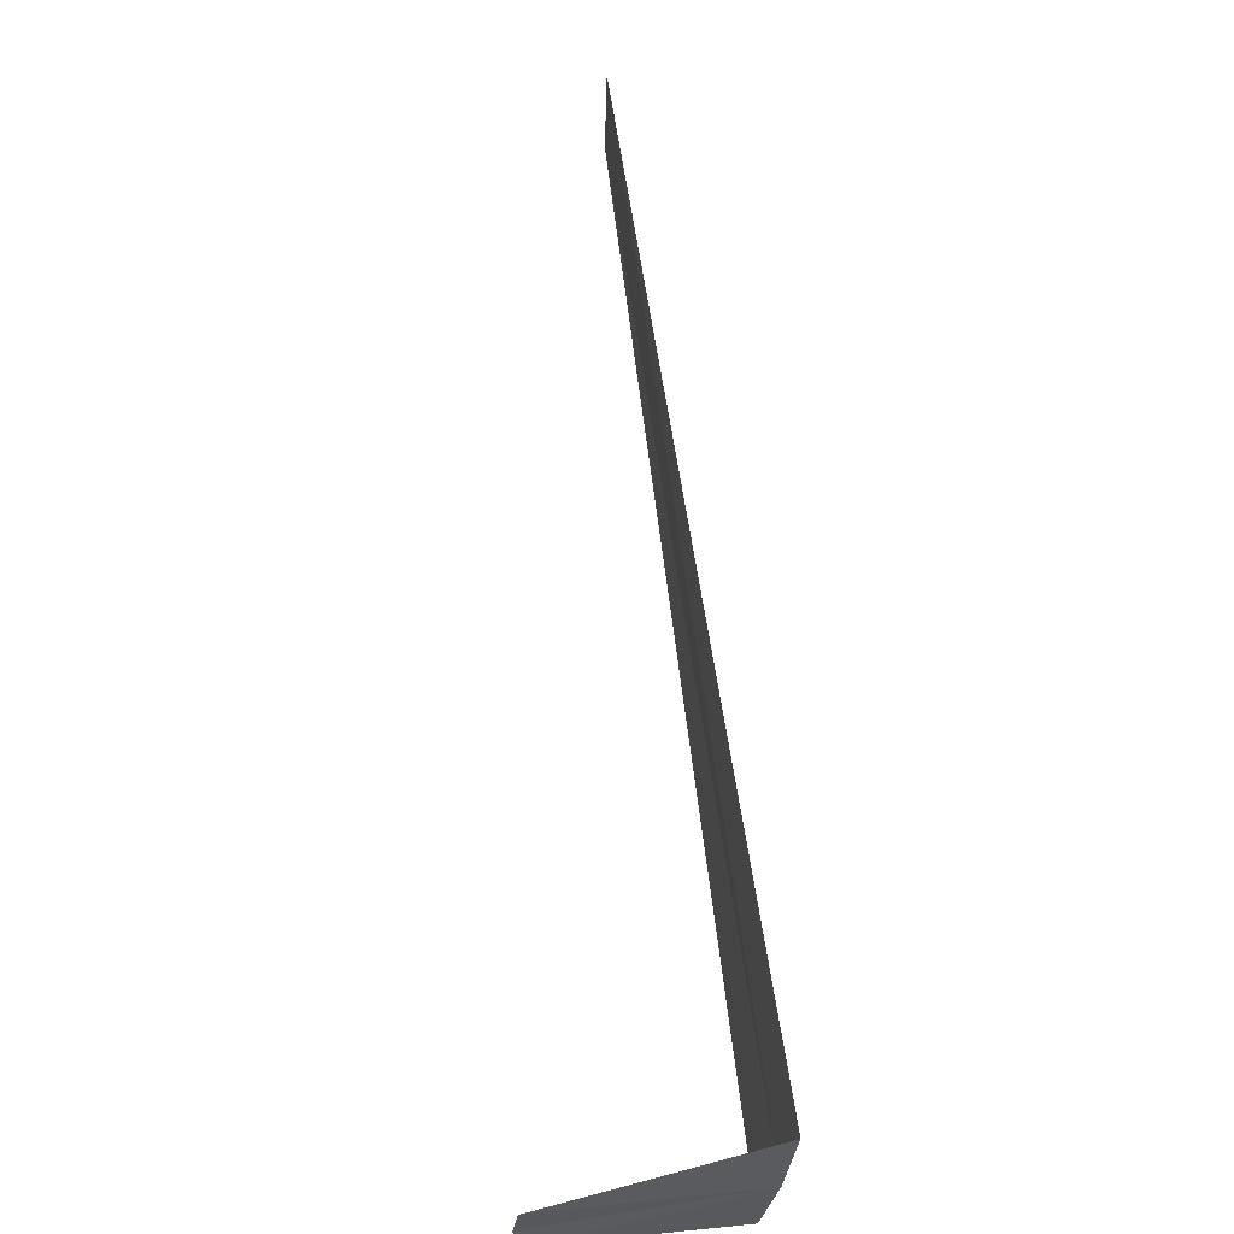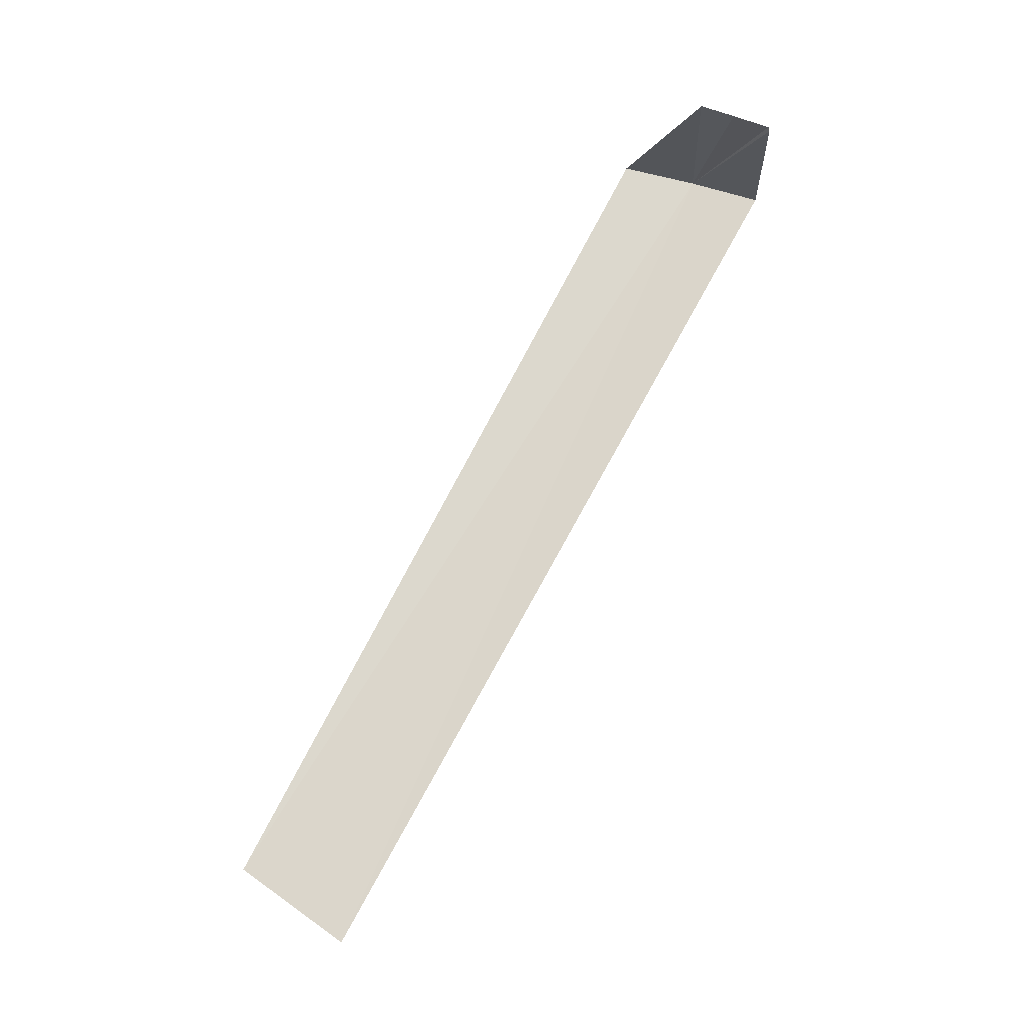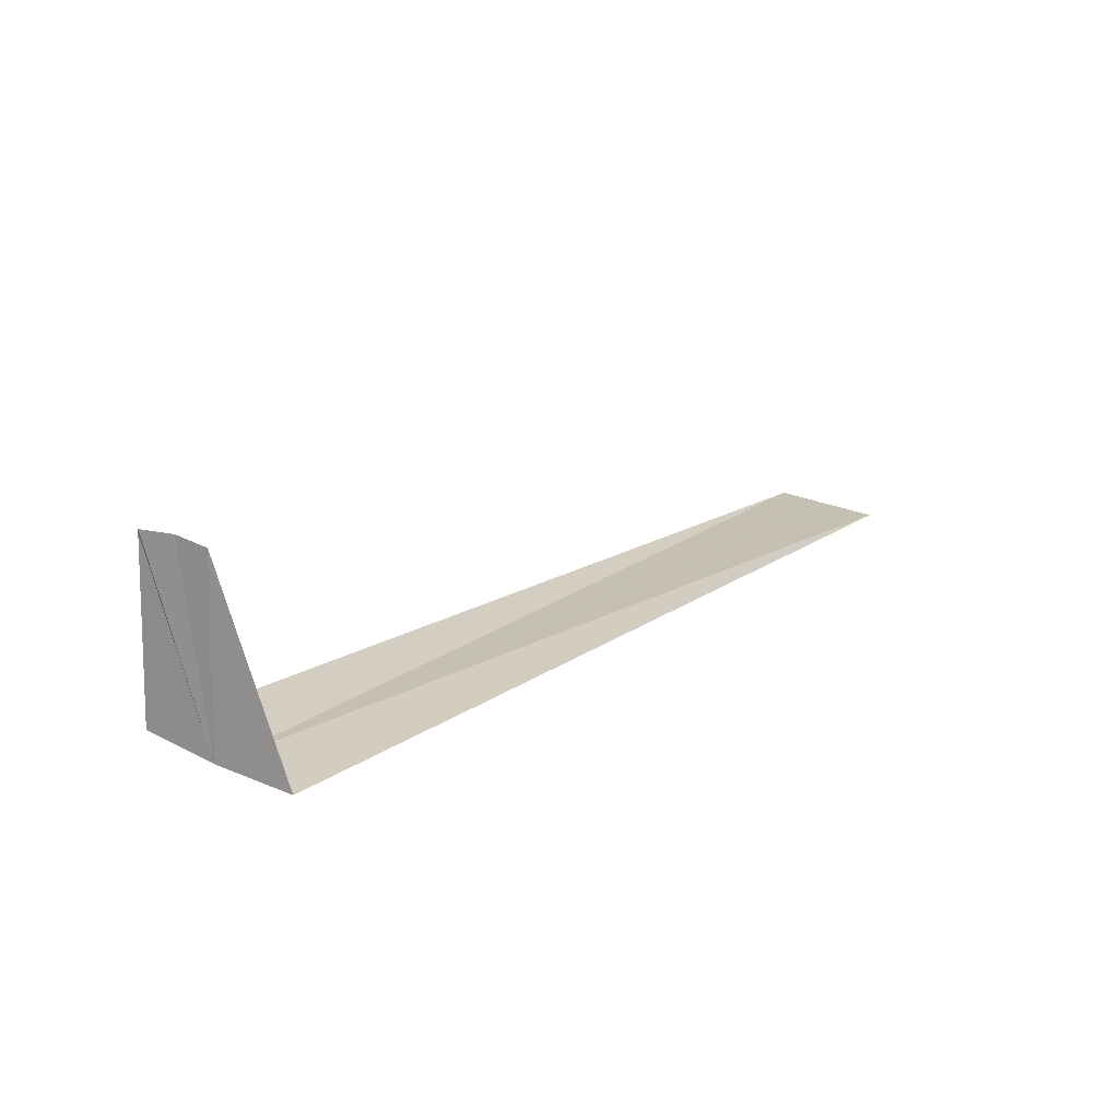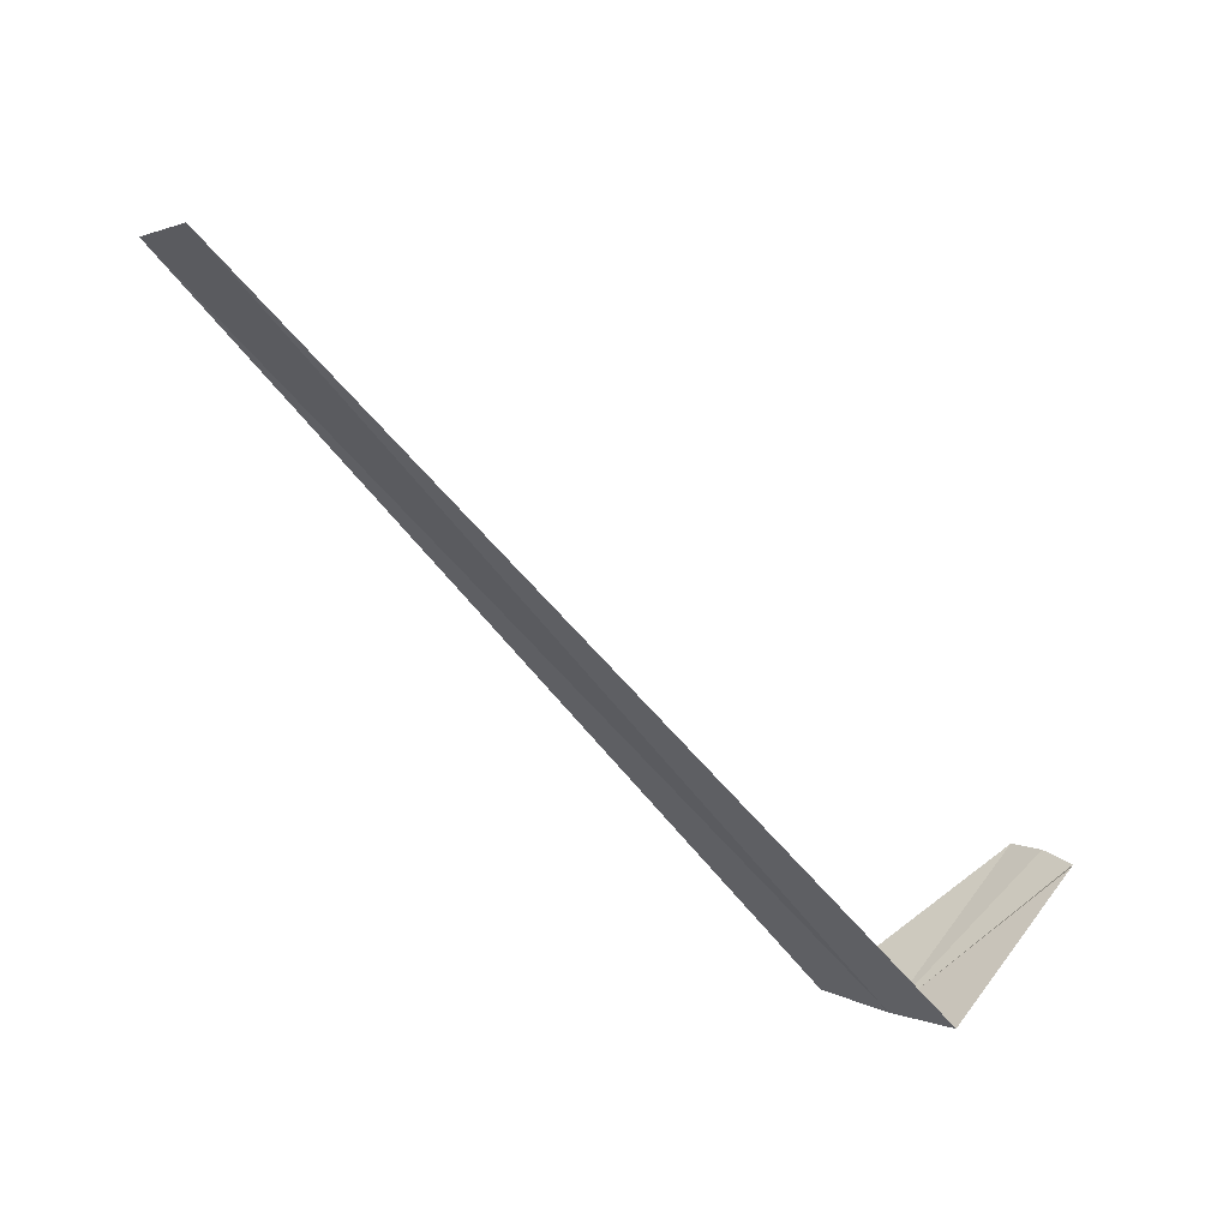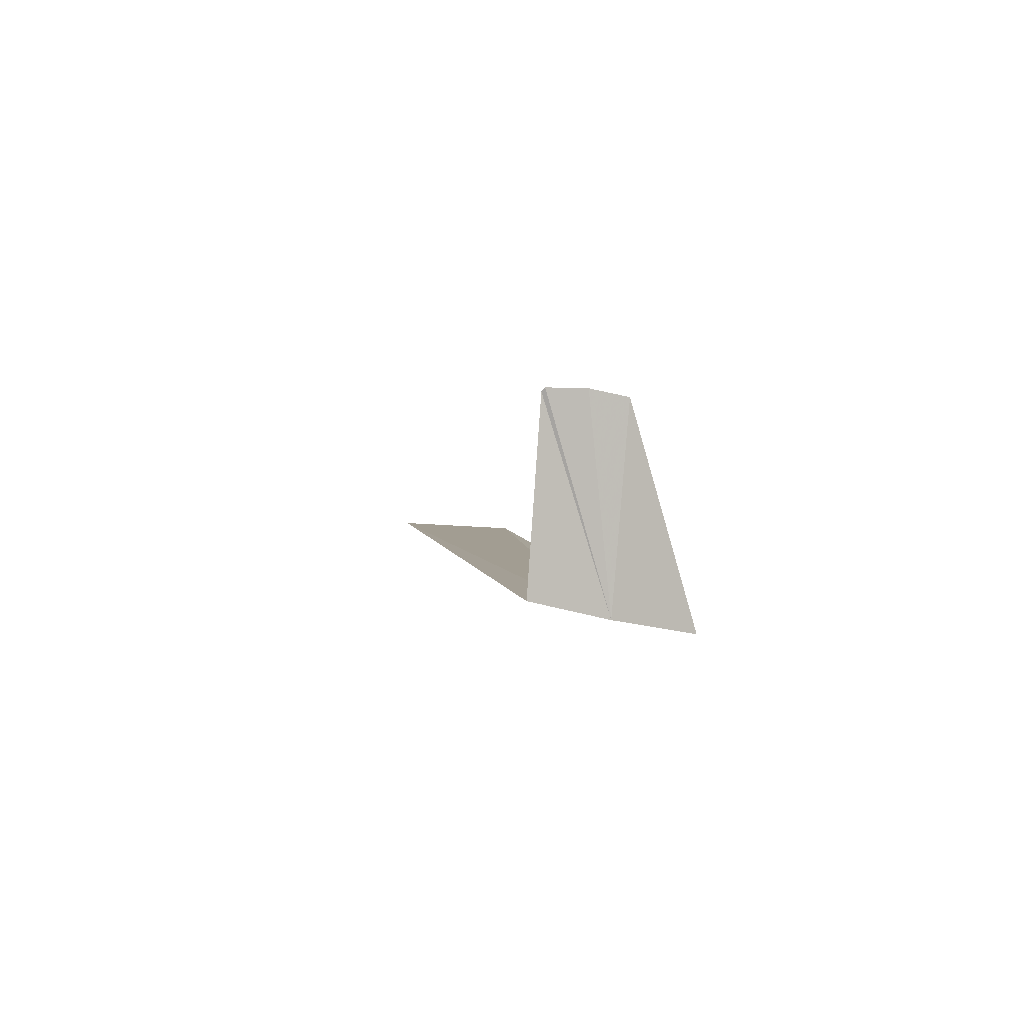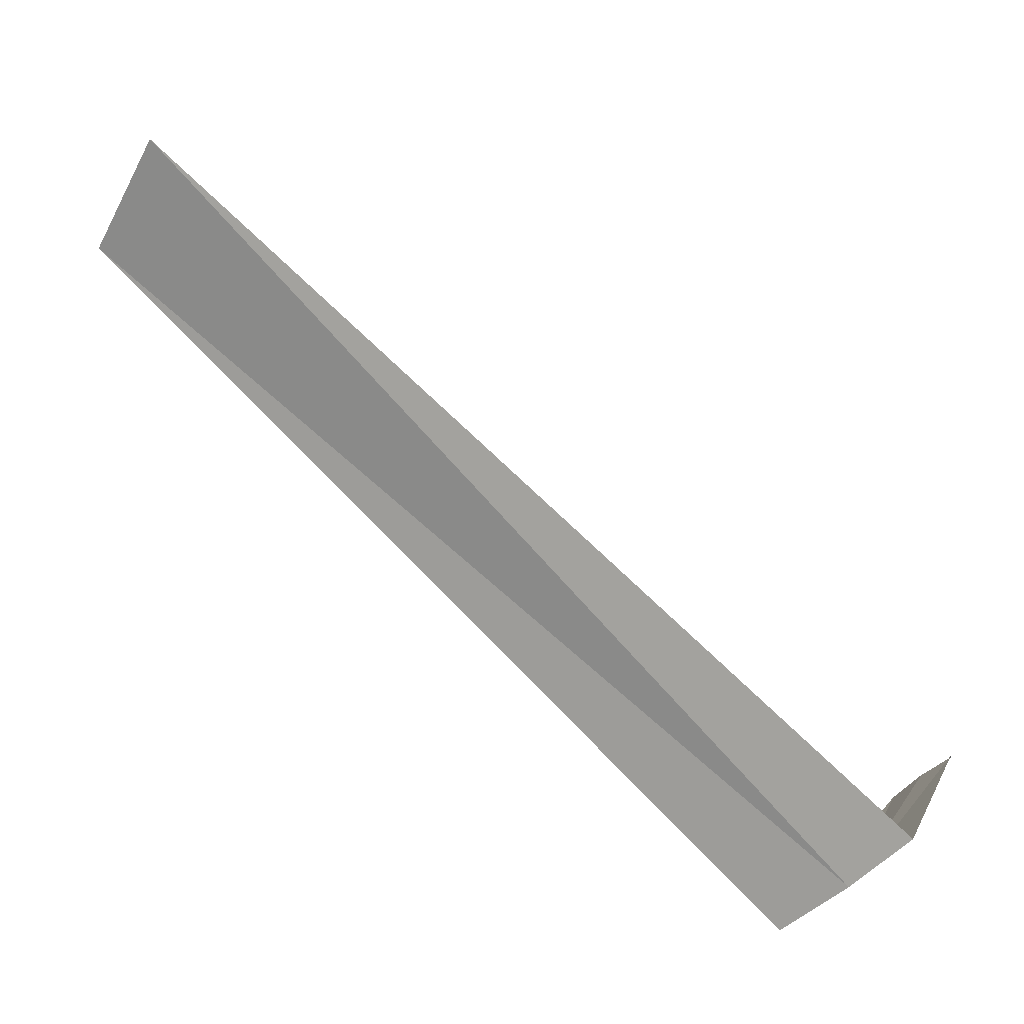
<metadata>
{"format":"obj","ext":"obj","renderer":"f3d","projection":"perspective","resolution":1024,"background":"white","views":[{"elev":-78.7,"azim":-85.8,"up":"+Z"},{"elev":78.6,"azim":-25.9,"up":"+Y"},{"elev":13.2,"azim":165.5,"up":"+Y"},{"elev":77.6,"azim":37.1,"up":"+Z"},{"elev":0.1,"azim":116.3,"up":"+Y"},{"elev":25.9,"azim":21.6,"up":"+Z"}]}
</metadata>
<code>
v 0.4791 0.6566 20.81
v 0.4791 0.9076 20.79
v 0.5111 0.9167 20.82
v 0.5476 0.9167 20.86
v 0.5476 0.6794 20.88
v 0.5476 0.9121 20.86
v -0.4883 0.757 21.62
v -0.5704 0.7478 21.47
v 0.4016 0.6383 20.74
f 1 2 3
f 1 3 4
f 1 6 5
f 1 5 7
f 1 8 9
f 1 4 6
f 1 9 2
f 1 7 8

</code>
